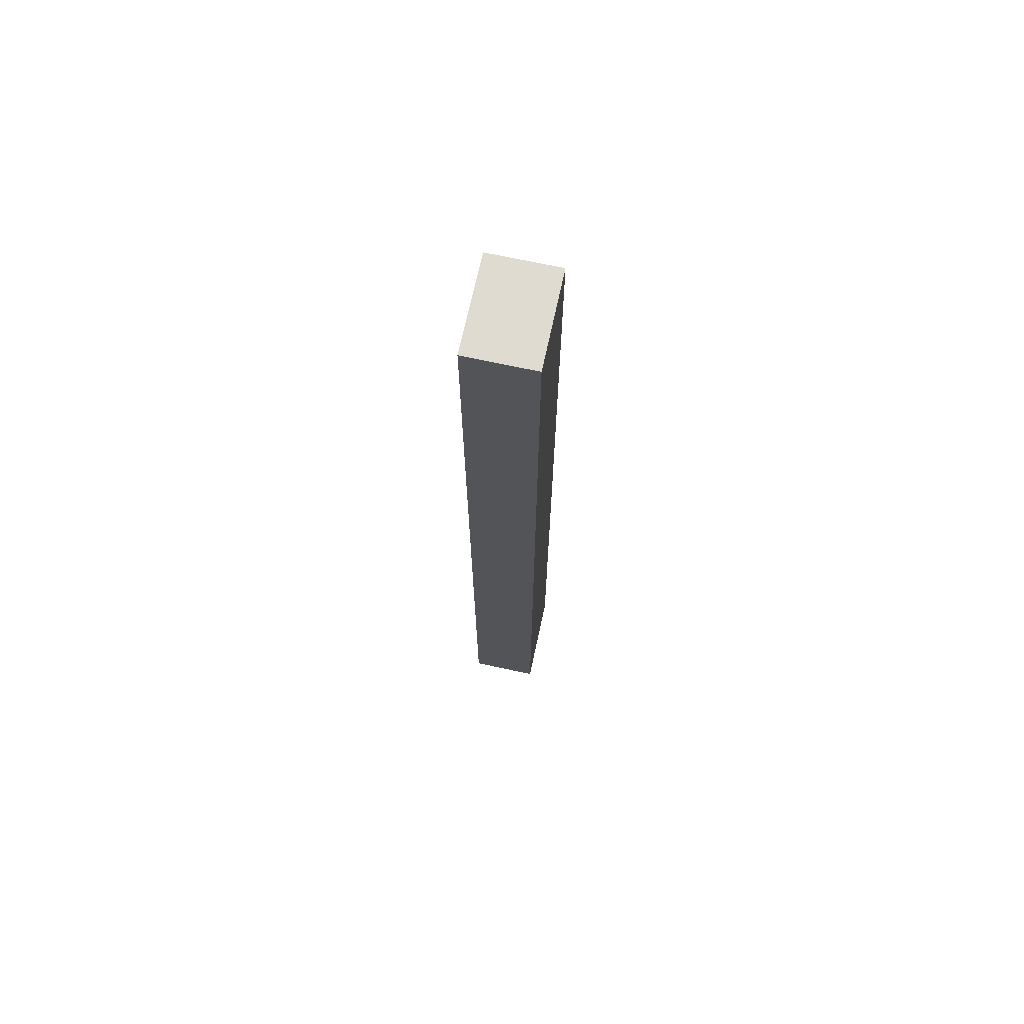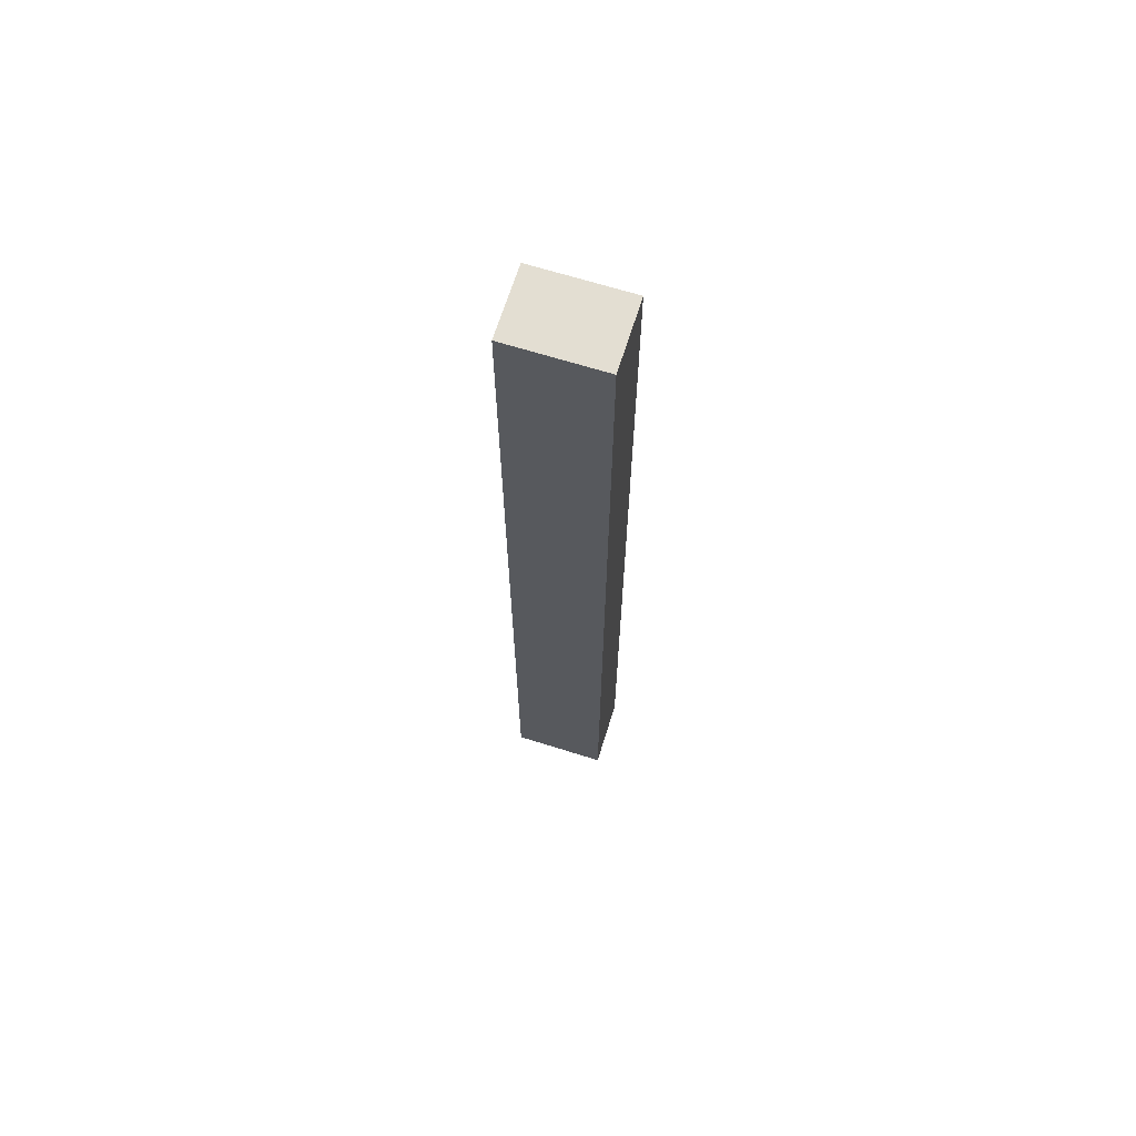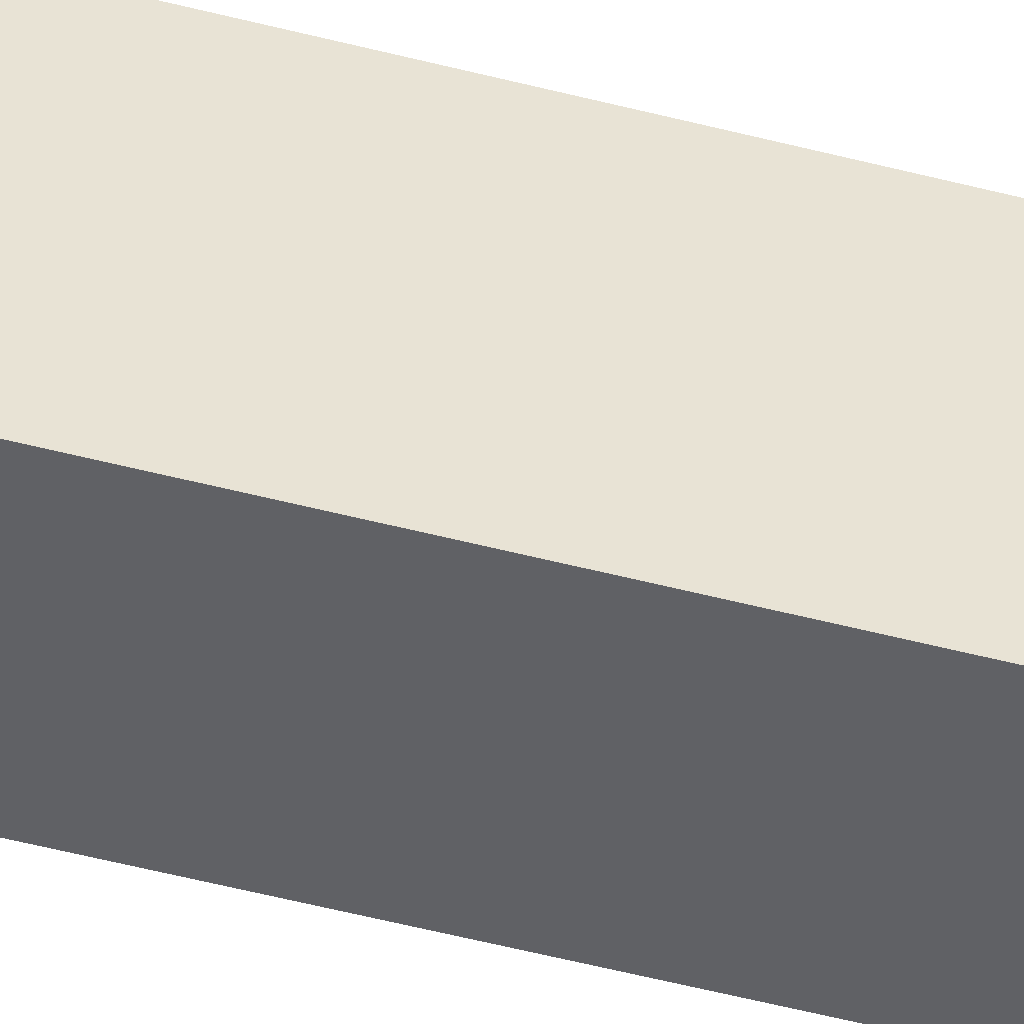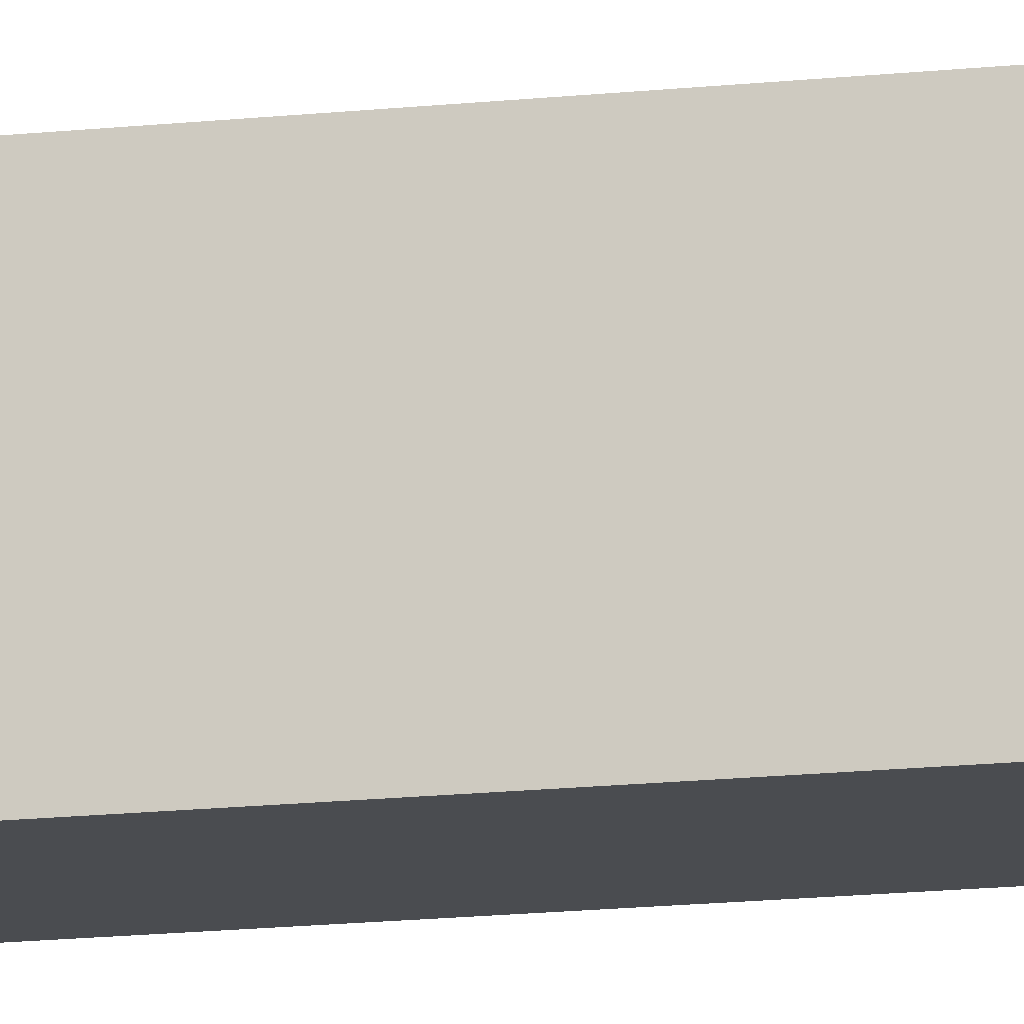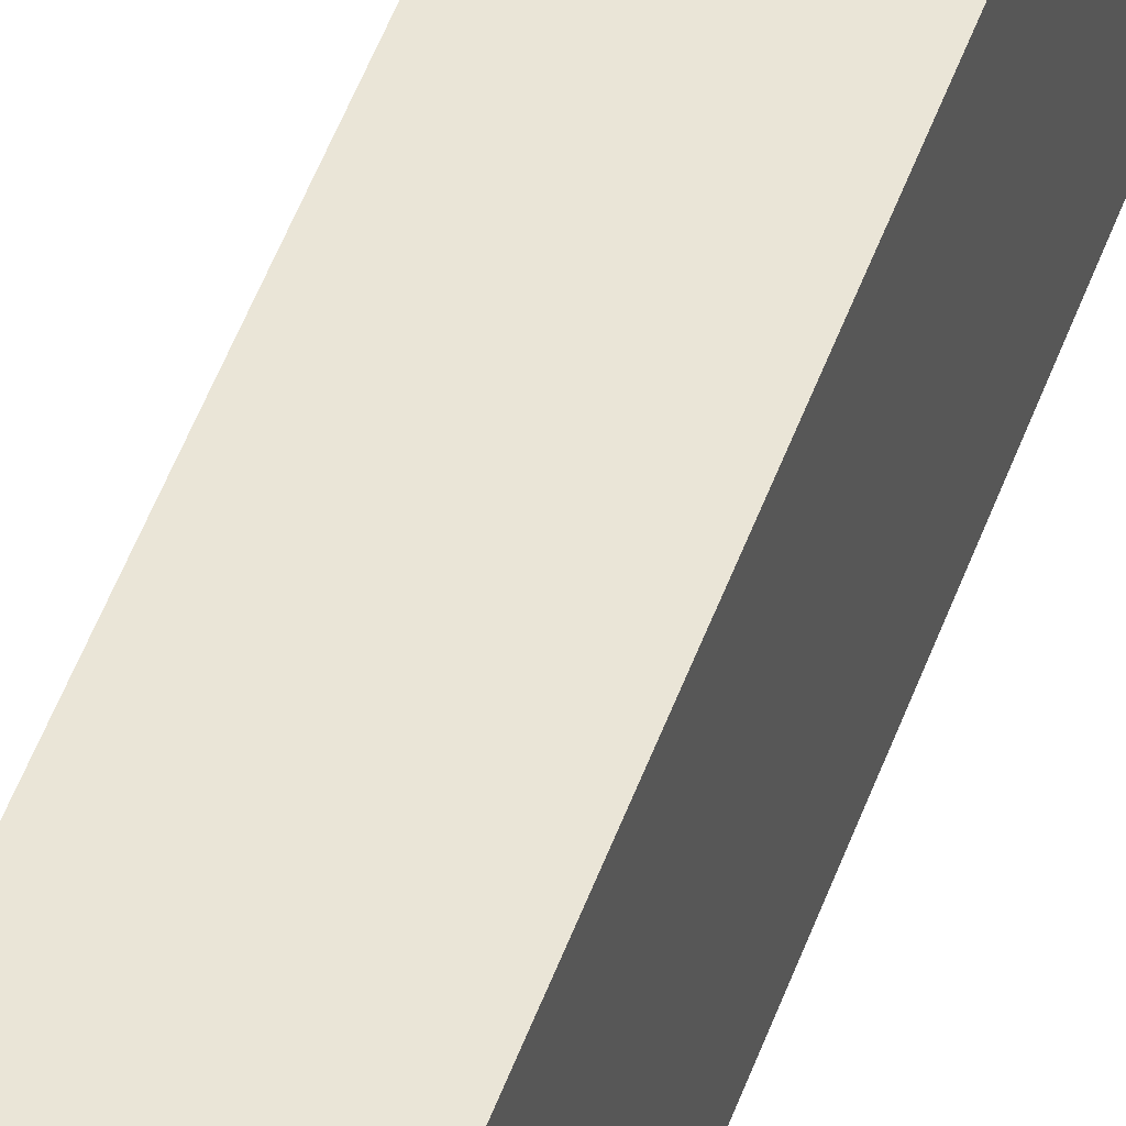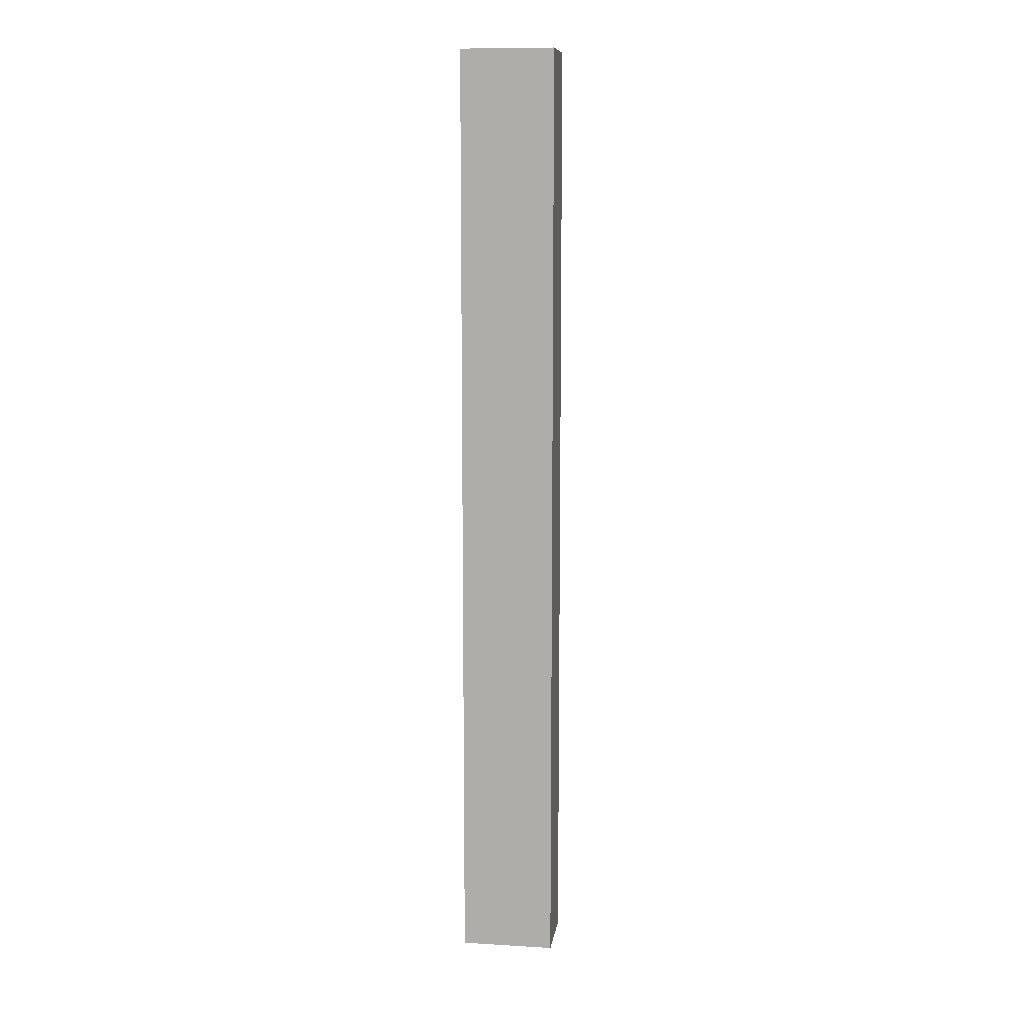
<metadata>
{"format":"obj","ext":"obj","renderer":"f3d","projection":"perspective","resolution":1024,"background":"white","views":[{"elev":70.1,"azim":12.2,"up":"+Y"},{"elev":67.4,"azim":107.4,"up":"+Y"},{"elev":-47.8,"azim":-106.7,"up":"+Z"},{"elev":-14.9,"azim":103.6,"up":"+Z"},{"elev":44.0,"azim":-162.4,"up":"+Z"},{"elev":10.4,"azim":98.4,"up":"+Y"}]}
</metadata>
<code>
v 20.78 0 0
v 20.78 35.18 0
v 23.32 35.18 0
v 23.32 0 0
v 20.78 35.18 3.5
v 20.78 0 3.5
v 23.32 0 3.5
v 23.32 35.18 3.5
v 20.78 35.18 0
v 20.78 0 0
v 20.78 0 3.5
v 20.78 35.18 3.5
v 20.78 0 0
v 23.32 0 0
v 23.32 0 3.5
v 20.78 0 3.5
v 23.32 0 0
v 23.32 35.18 0
v 23.32 35.18 3.5
v 23.32 0 3.5
v 23.32 35.18 0
v 20.78 35.18 0
v 20.78 35.18 3.5
v 23.32 35.18 3.5
f 2 3 1
f 1 3 4
f 6 7 5
f 5 7 8
f 9 10 12
f 12 10 11
f 13 14 16
f 16 14 15
f 17 18 20
f 20 18 19
f 21 22 24
f 24 22 23

</code>
